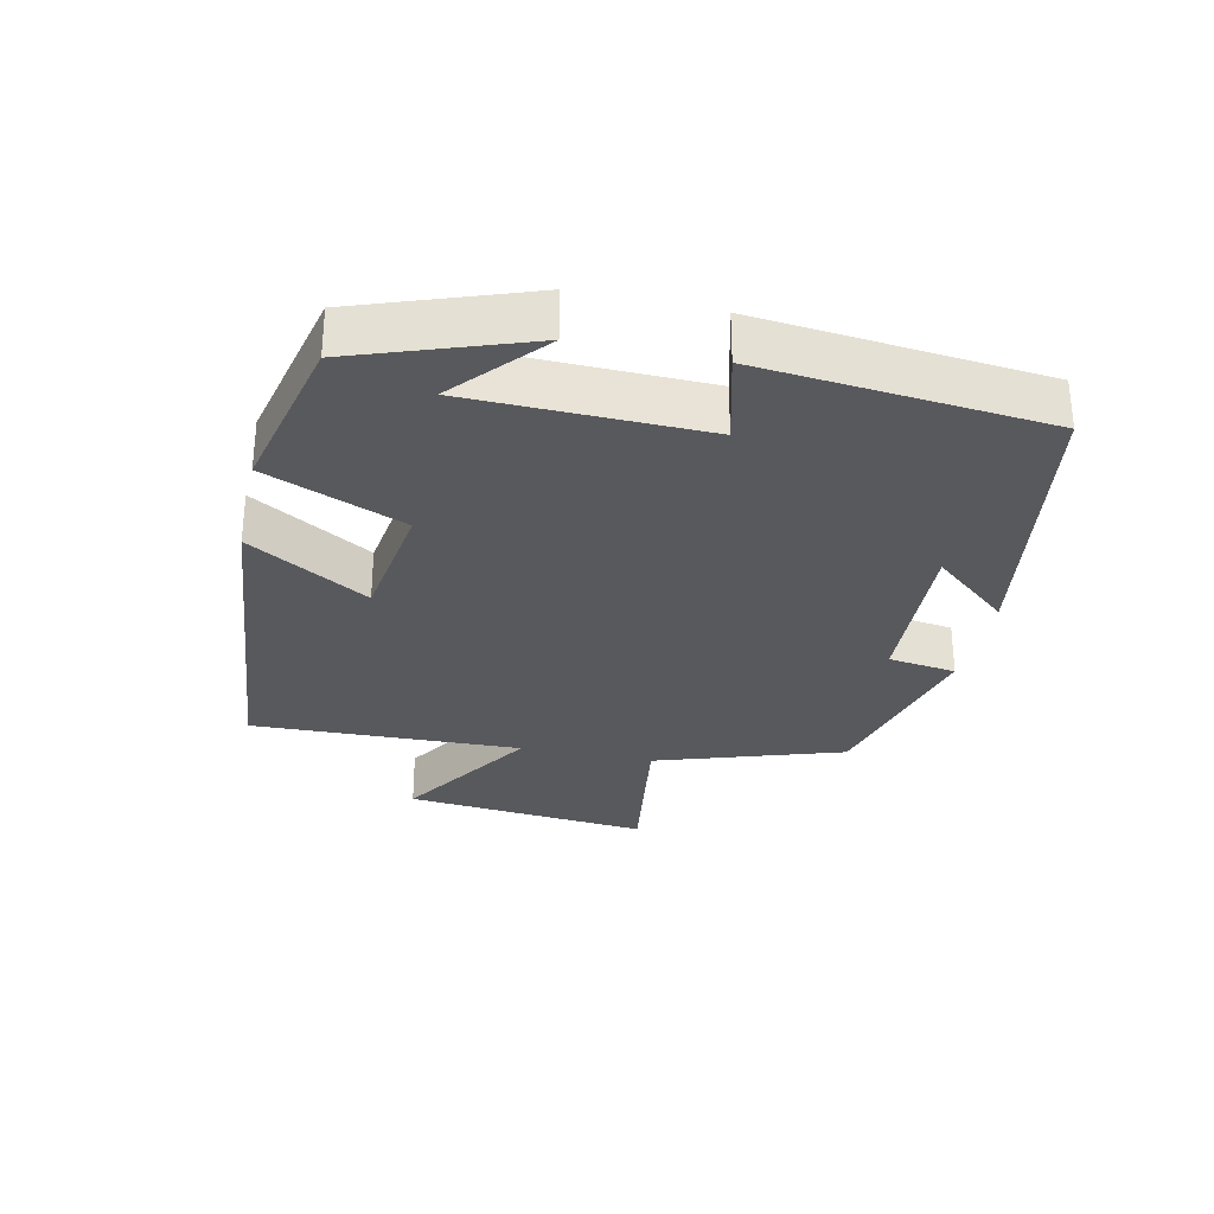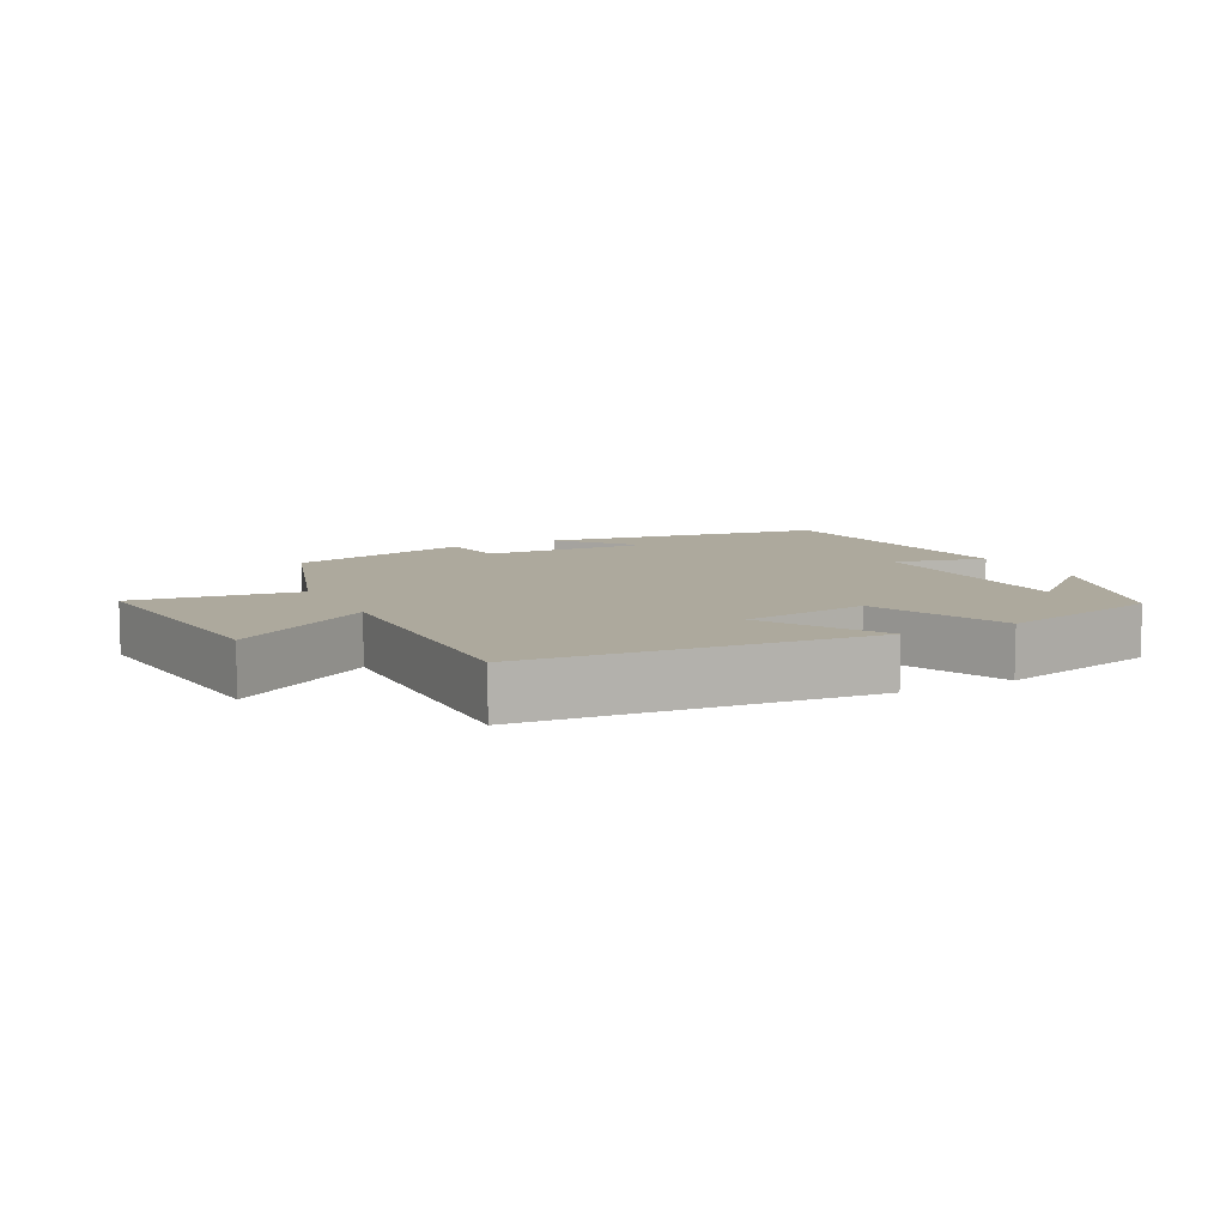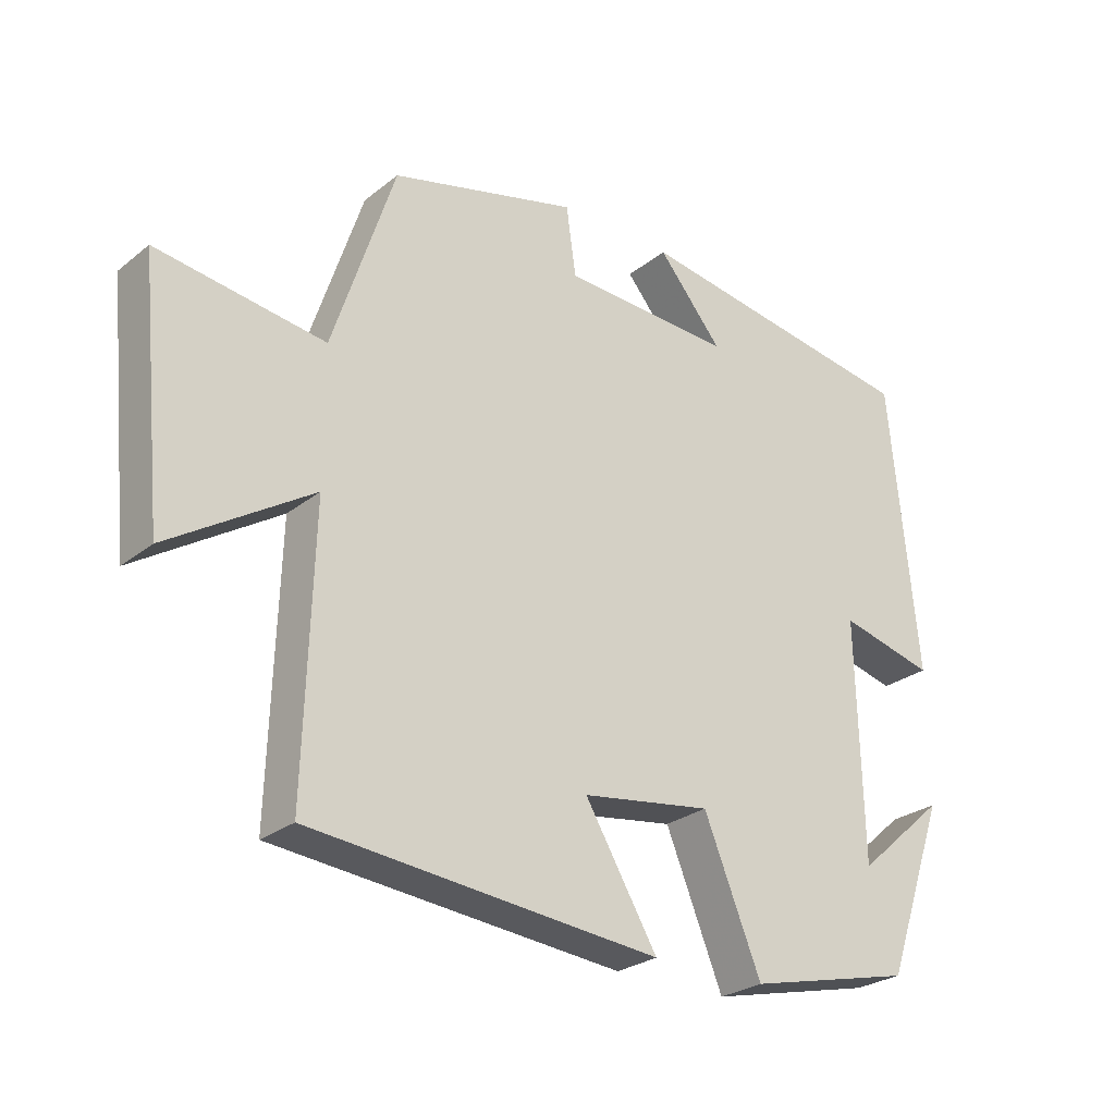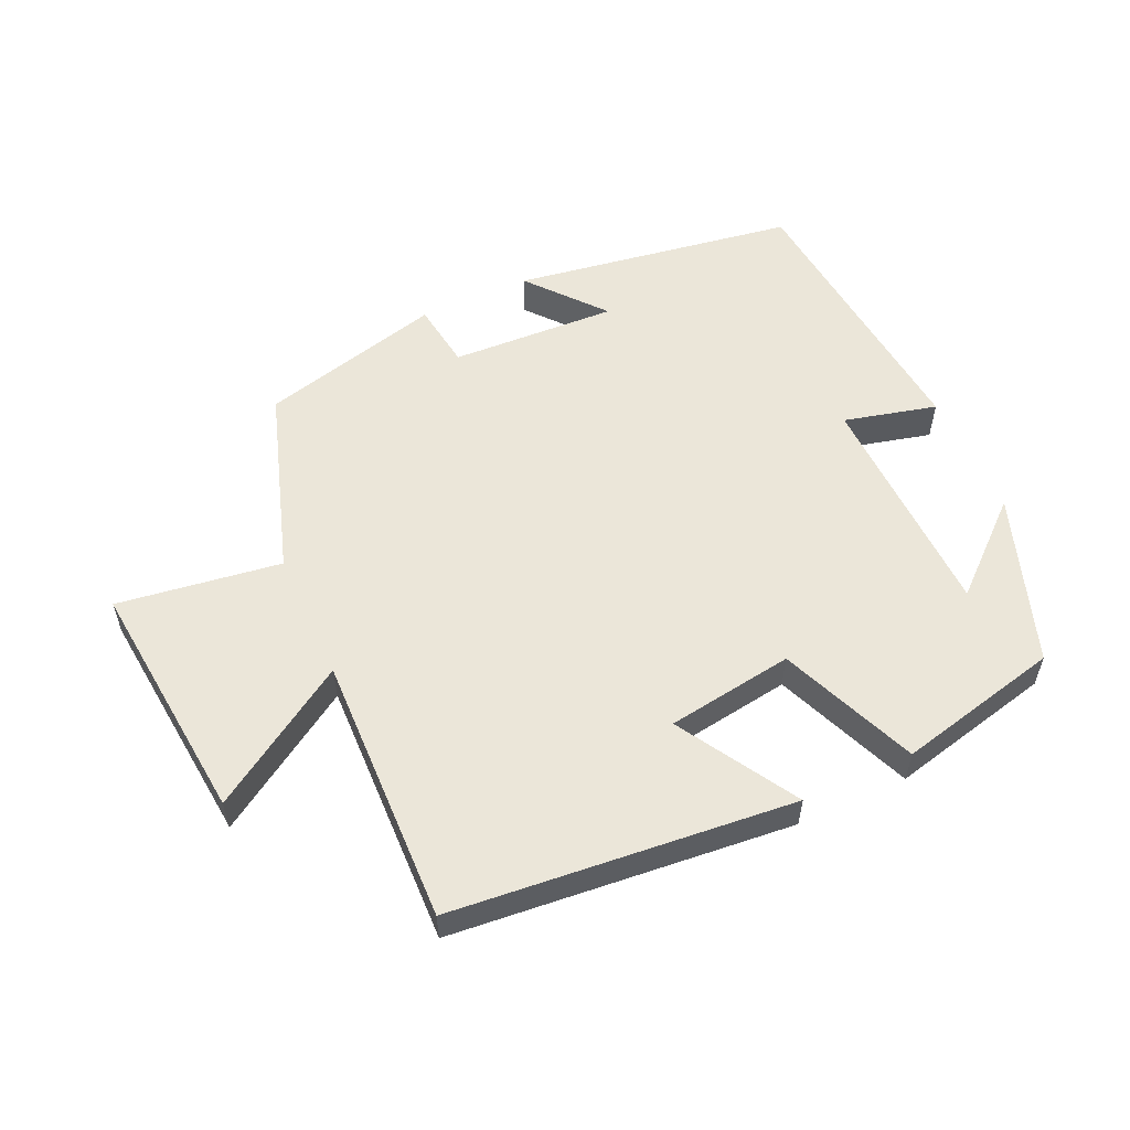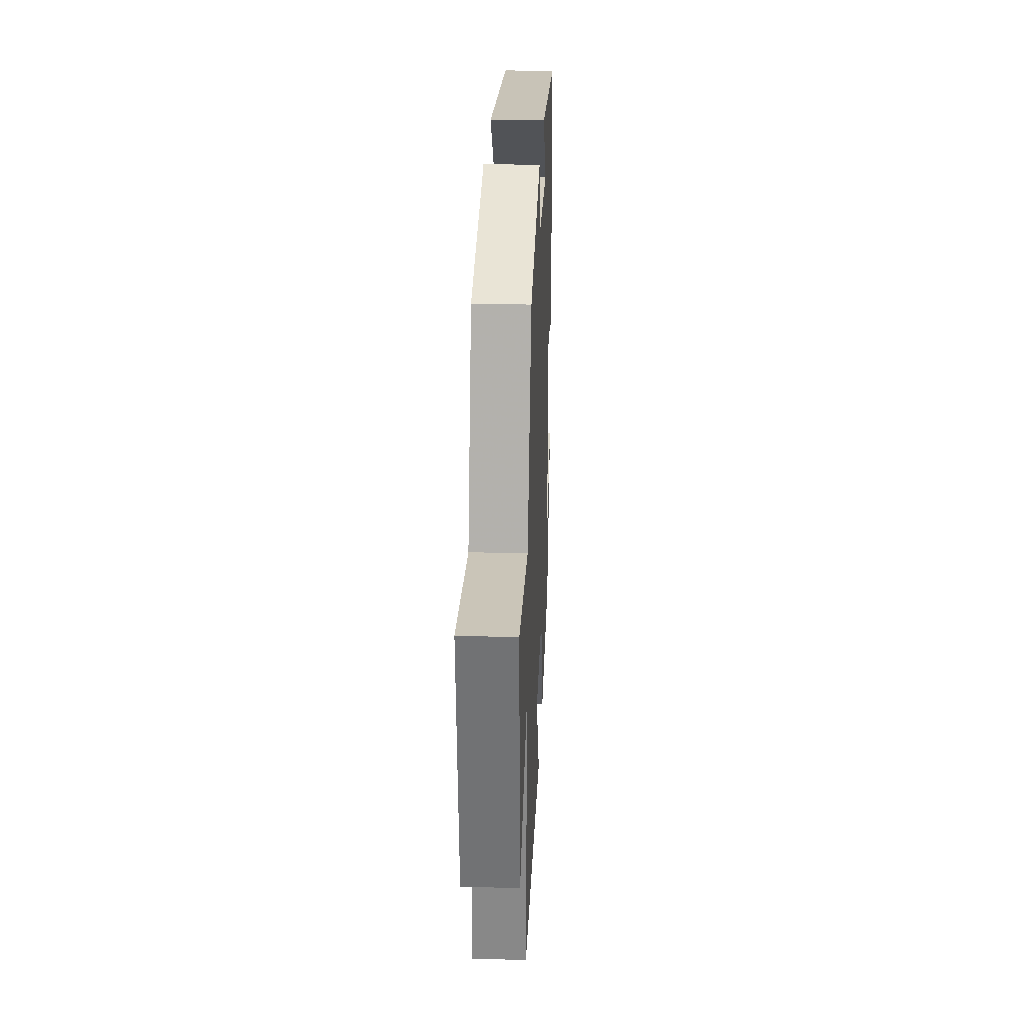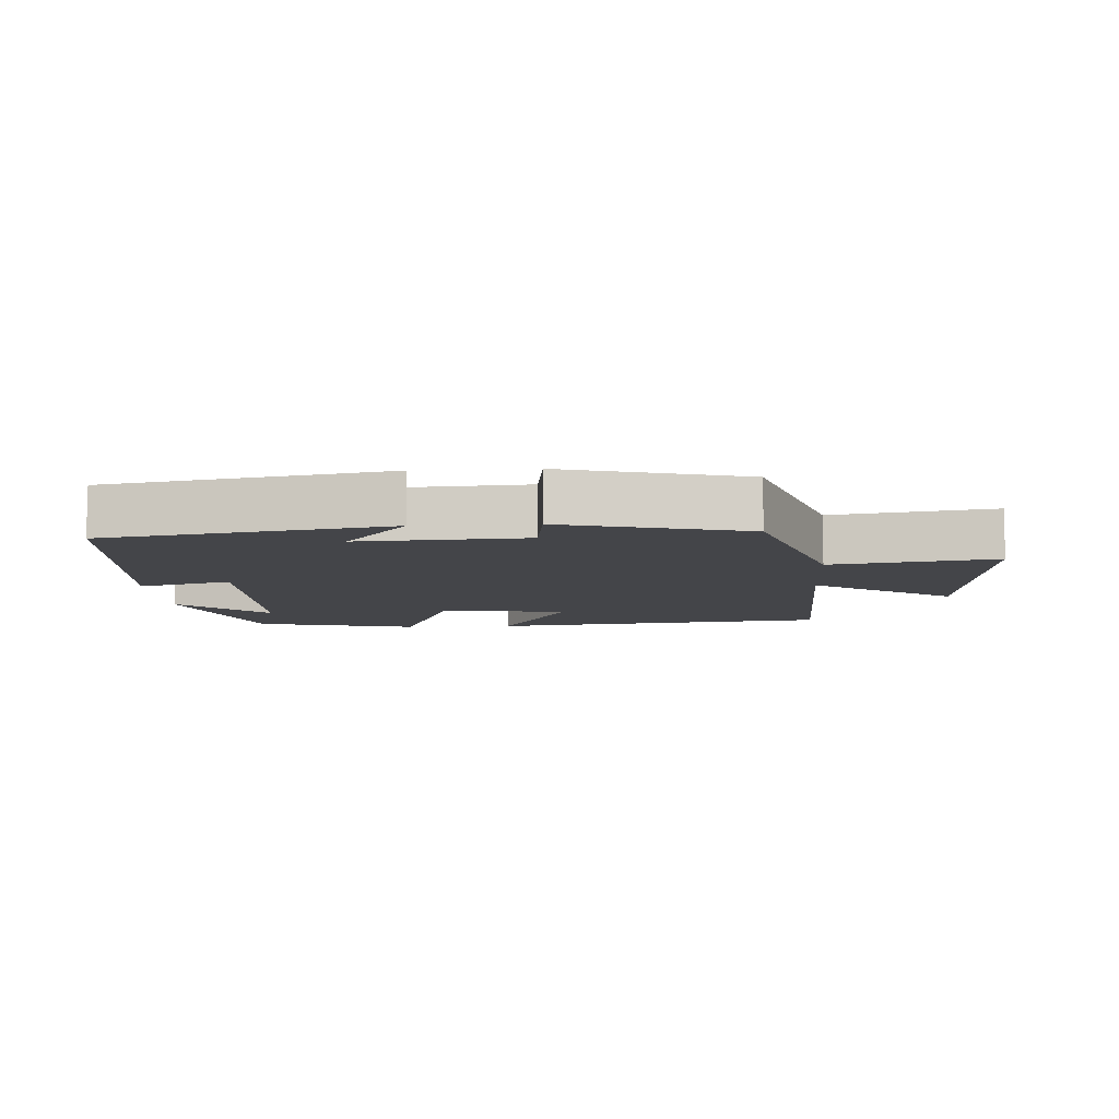
<metadata>
{"format":"obj","ext":"obj","renderer":"f3d","projection":"perspective","resolution":1024,"background":"white","views":[{"elev":-30.1,"azim":-102.3,"up":"+Y"},{"elev":8.8,"azim":152.5,"up":"+Y"},{"elev":-26.4,"azim":140.8,"up":"+Z"},{"elev":55.9,"azim":155.4,"up":"+Y"},{"elev":28.5,"azim":92.5,"up":"+Z"},{"elev":-9.0,"azim":3.8,"up":"+Y"}]}
</metadata>
<code>
v -0.459 0.07 0.433
v -0.035 0.07 0.5
v -0.129 0.07 0.387
v 0.121 0.07 0.399
v 0.135 0.07 0.5
v 0.409 0.07 0.429
v 0.5 0.07 0.15
v 0.745 0.07 0.185
v 0.709 0.07 -0.181
v 0.5 0.07 -0.048
v 0.512 0.07 -0.451
v 0.001 0.07 -0.5
v 0.107 0.07 -0.322
v -0.083 0.07 -0.294
v -0.167 0.07 -0.5
v -0.411 0.07 -0.443
v -0.5 0.07 -0.19
v -0.369 0.07 -0.305
v -0.361 0.07 0.043
v -0.5 0.07 0.008
v -0.459 0 0.433
v -0.035 0 0.5
v -0.129 0 0.387
v 0.121 0 0.399
v 0.135 0 0.5
v 0.409 0 0.429
v 0.5 0 0.15
v 0.745 0 0.185
v 0.709 0 -0.181
v 0.5 0 -0.048
v 0.512 0 -0.451
v 0.001 0 -0.5
v 0.107 0 -0.322
v -0.083 0 -0.294
v -0.167 0 -0.5
v -0.411 0 -0.443
v -0.5 0 -0.19
v -0.369 0 -0.305
v -0.361 0 0.043
v -0.5 0 0.008
f 19 20 1
f 15 16 17 18
f 14 15 18 19
f 13 14 19 1
f 10 11 12 13
f 7 8 9 10
f 4 5 6 7
f 3 4 7 10
f 1 2 3
f 1 3 10 13
f 21 40 39
f 38 37 36 35
f 39 38 35 34
f 21 39 34 33
f 33 32 31 30
f 30 29 28 27
f 27 26 25 24
f 30 27 24 23
f 23 22 21
f 33 30 23 21
f 1 21 22 2
f 2 22 23 3
f 3 23 24 4
f 4 24 25 5
f 5 25 26 6
f 6 26 27 7
f 7 27 28 8
f 8 28 29 9
f 9 29 30 10
f 10 30 31 11
f 11 31 32 12
f 12 32 33 13
f 13 33 34 14
f 14 34 35 15
f 15 35 36 16
f 16 36 37 17
f 17 37 38 18
f 18 38 39 19
f 19 39 40 20
f 20 40 21 1

</code>
